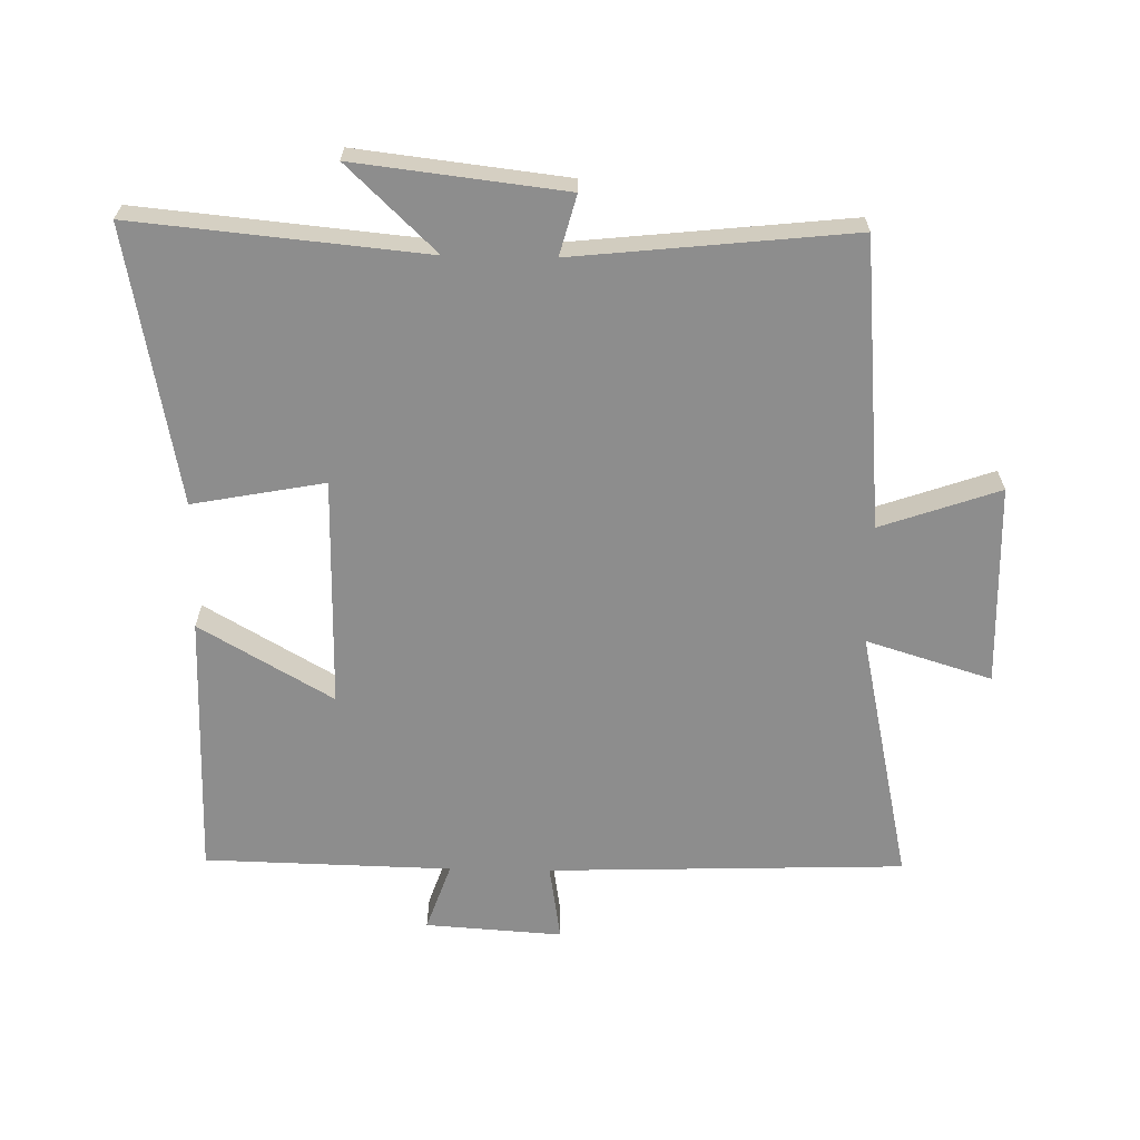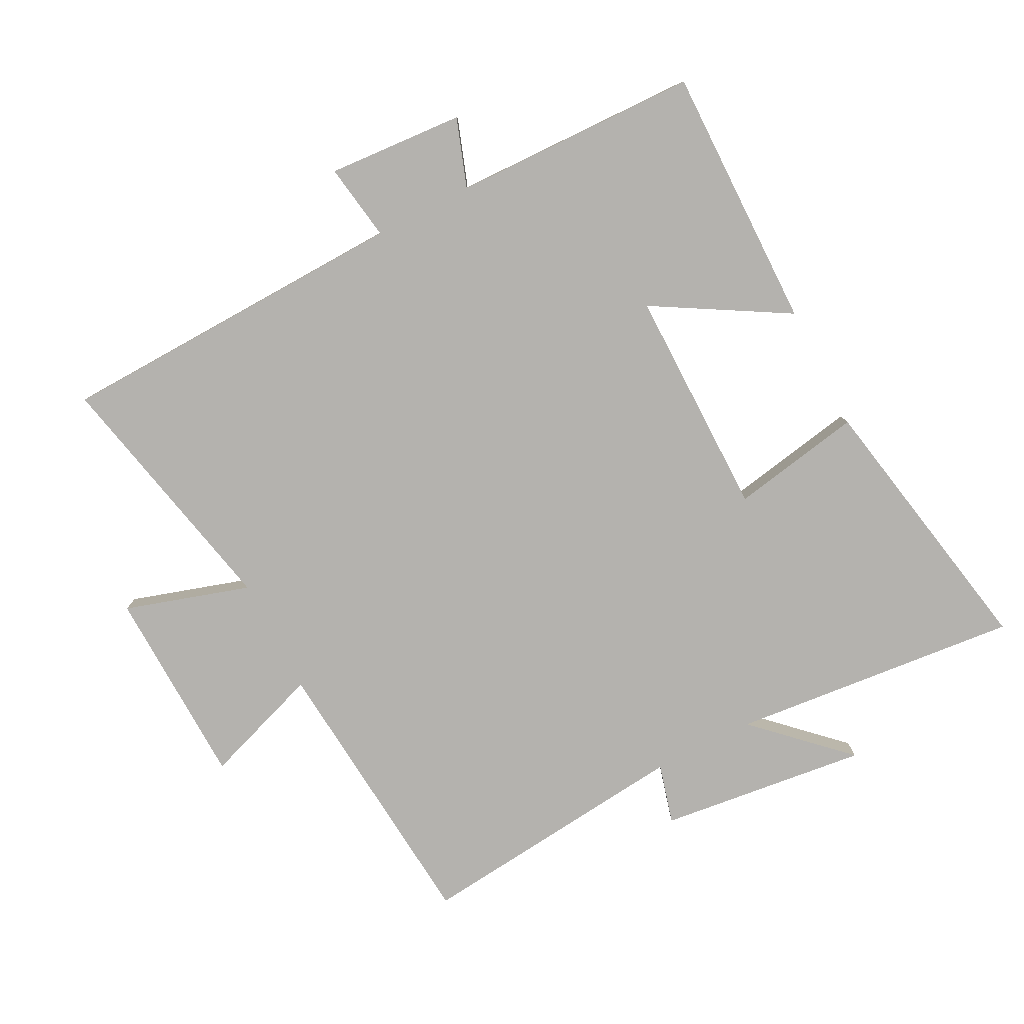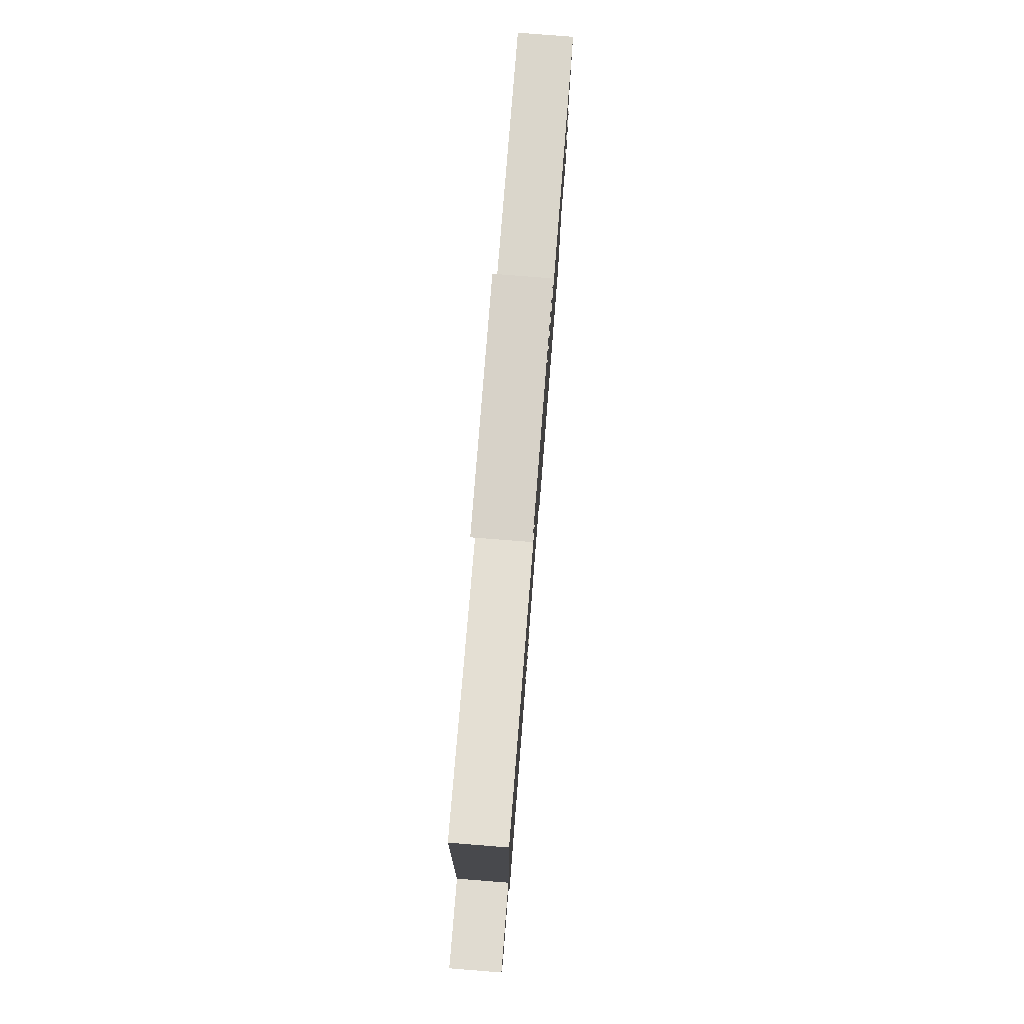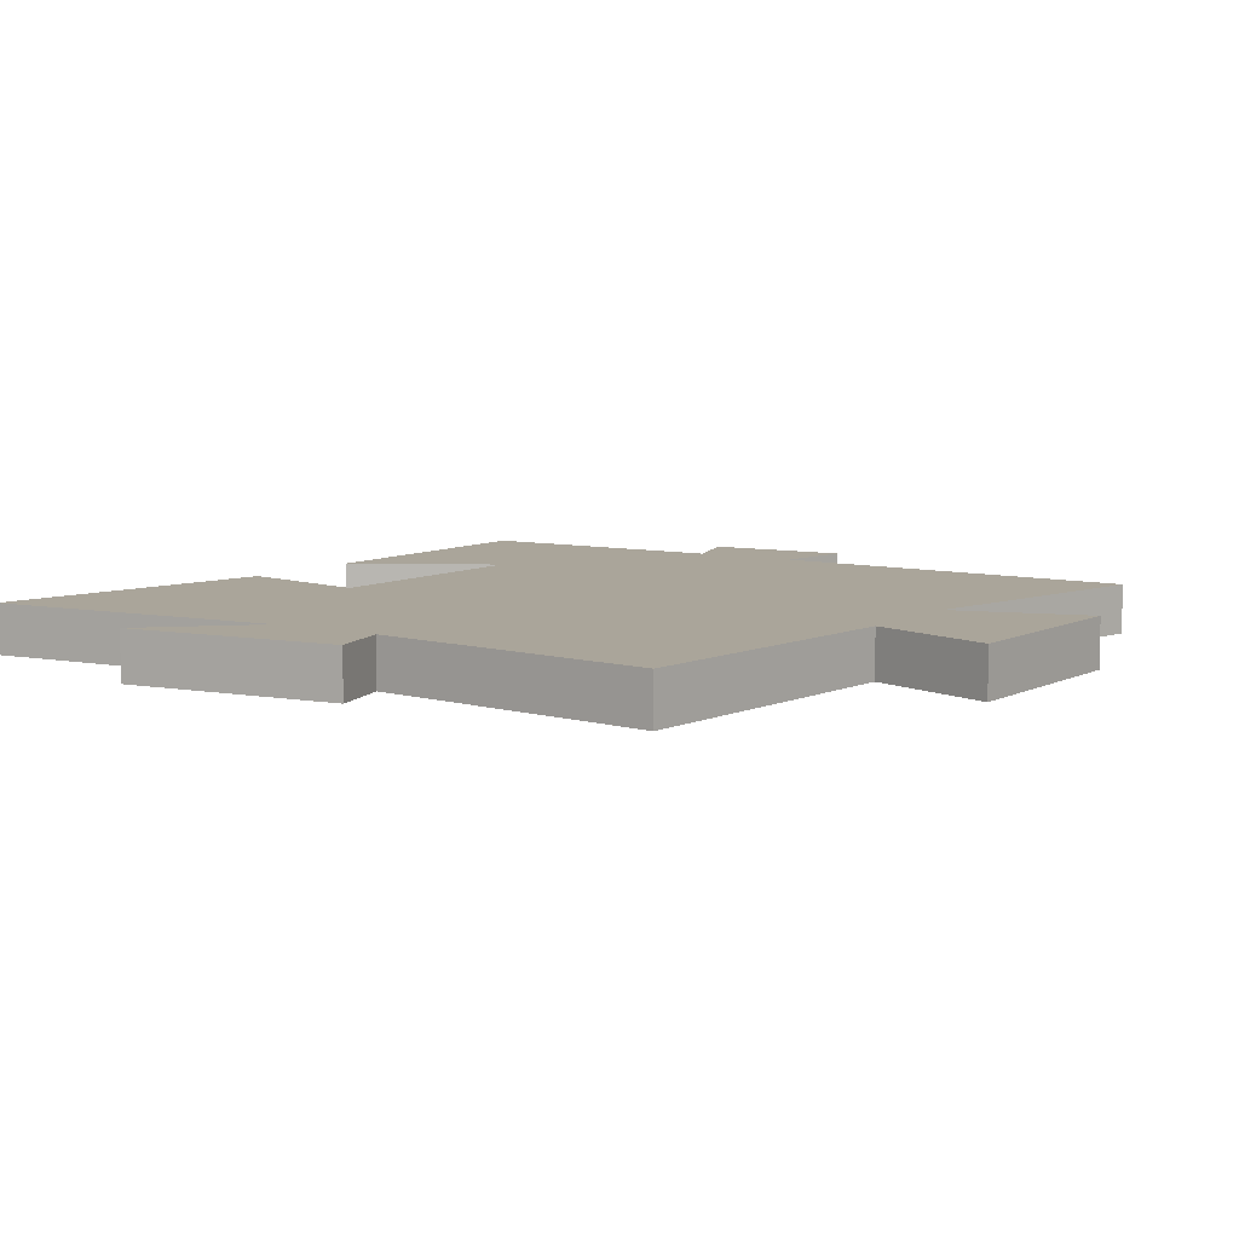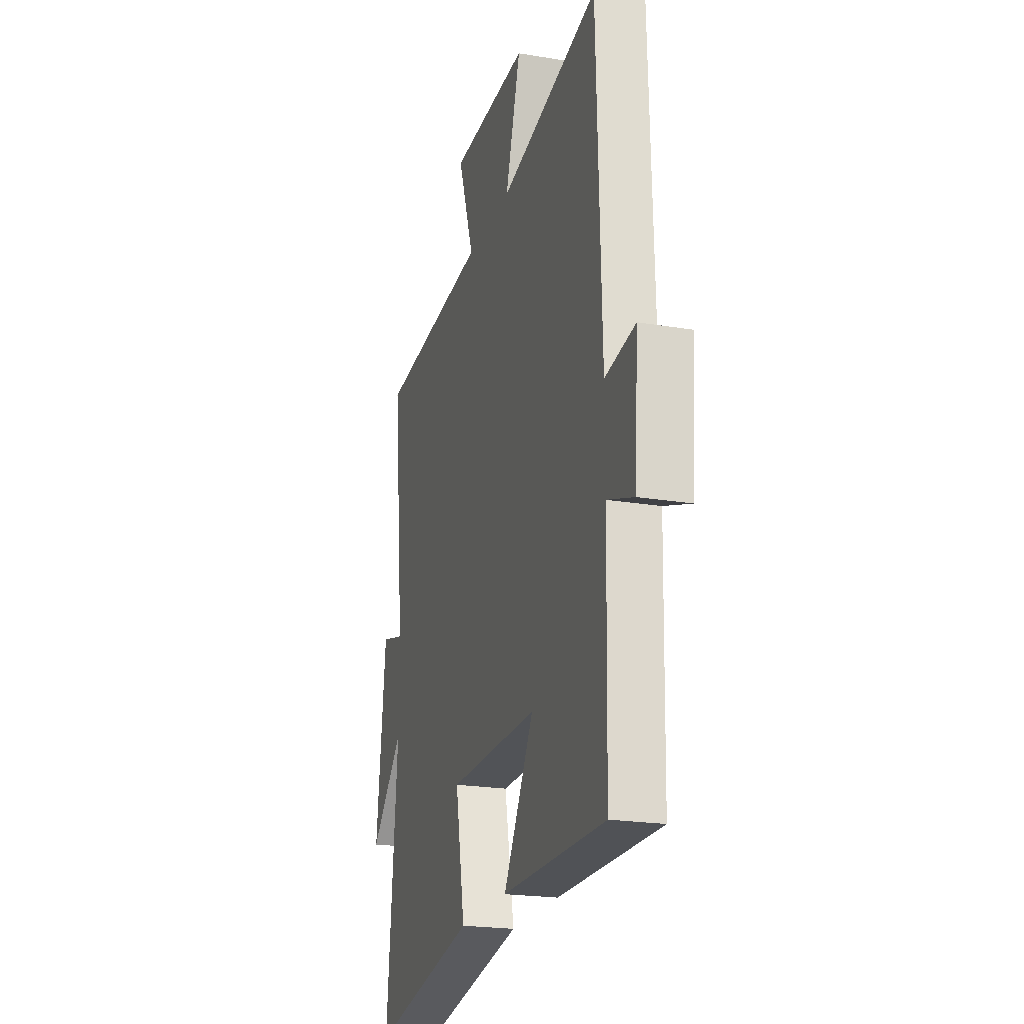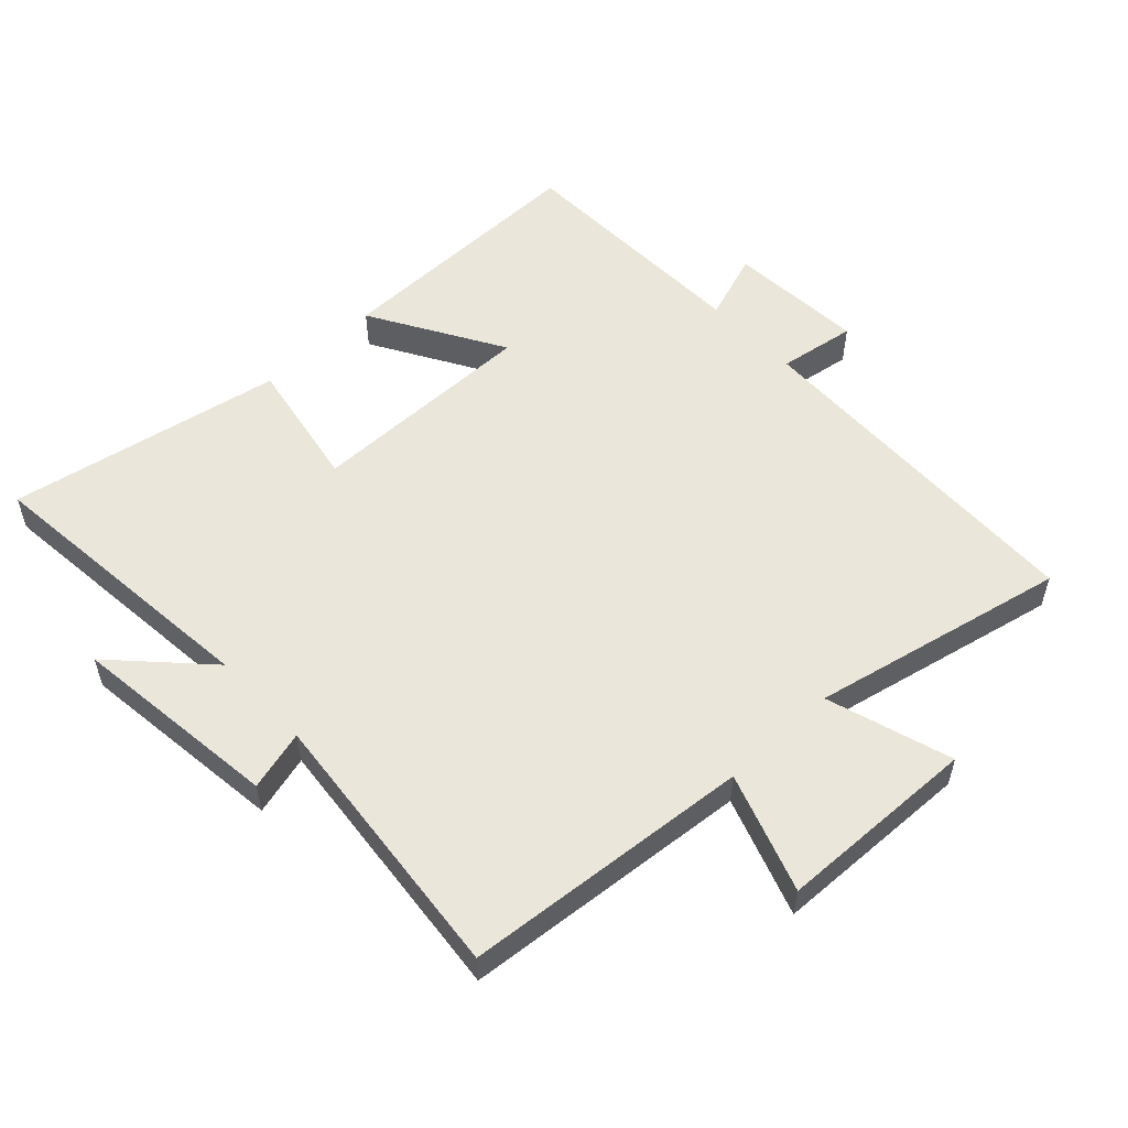
<metadata>
{"format":"obj","ext":"obj","renderer":"f3d","projection":"perspective","resolution":1024,"background":"white","views":[{"elev":-64.6,"azim":-91.1,"up":"+Y"},{"elev":-79.7,"azim":117.2,"up":"+Y"},{"elev":79.3,"azim":94.5,"up":"+Z"},{"elev":7.6,"azim":-56.4,"up":"+Y"},{"elev":-21.4,"azim":73.5,"up":"+Z"},{"elev":54.8,"azim":-43.3,"up":"+Y"}]}
</metadata>
<code>
v -0.545 0.07 0.46
v -0.099 0.07 0.5
v -0.163 0.07 0.684
v 0.147 0.07 0.694
v 0.087 0.07 0.5
v 0.482 0.07 0.586
v 0.5 0.07 0.034
v 0.62 0.07 0.053
v 0.606 0.07 -0.159
v 0.5 0.07 -0.122
v 0.491 0.07 -0.504
v 0.081 0.07 -0.5
v 0.201 0.07 -0.294
v -0.155 0.07 -0.296
v -0.117 0.07 -0.5
v -0.543 0.07 -0.581
v -0.5 0.07 -0.131
v -0.631 0.07 -0.268
v -0.593 0.07 0.056
v -0.5 0.07 0.031
v -0.545 0 0.46
v -0.099 0 0.5
v -0.163 0 0.684
v 0.147 0 0.694
v 0.087 0 0.5
v 0.482 0 0.586
v 0.5 0 0.034
v 0.62 0 0.053
v 0.606 0 -0.159
v 0.5 0 -0.122
v 0.491 0 -0.504
v 0.081 0 -0.5
v 0.201 0 -0.294
v -0.155 0 -0.296
v -0.117 0 -0.5
v -0.543 0 -0.581
v -0.5 0 -0.131
v -0.631 0 -0.268
v -0.593 0 0.056
v -0.5 0 0.031
f 17 18 19 20
f 14 15 16 17
f 13 14 17 20
f 10 11 12 13
f 20 1 2
f 13 20 2
f 10 13 2
f 7 8 9 10
f 5 6 7 10
f 2 3 4 5
f 2 5 10
f 40 39 38 37
f 37 36 35 34
f 40 37 34 33
f 33 32 31 30
f 22 21 40
f 22 40 33
f 22 33 30
f 30 29 28 27
f 30 27 26 25
f 25 24 23 22
f 30 25 22
f 1 21 22 2
f 2 22 23 3
f 3 23 24 4
f 4 24 25 5
f 5 25 26 6
f 6 26 27 7
f 7 27 28 8
f 8 28 29 9
f 9 29 30 10
f 10 30 31 11
f 11 31 32 12
f 12 32 33 13
f 13 33 34 14
f 14 34 35 15
f 15 35 36 16
f 16 36 37 17
f 17 37 38 18
f 18 38 39 19
f 19 39 40 20
f 20 40 21 1

</code>
